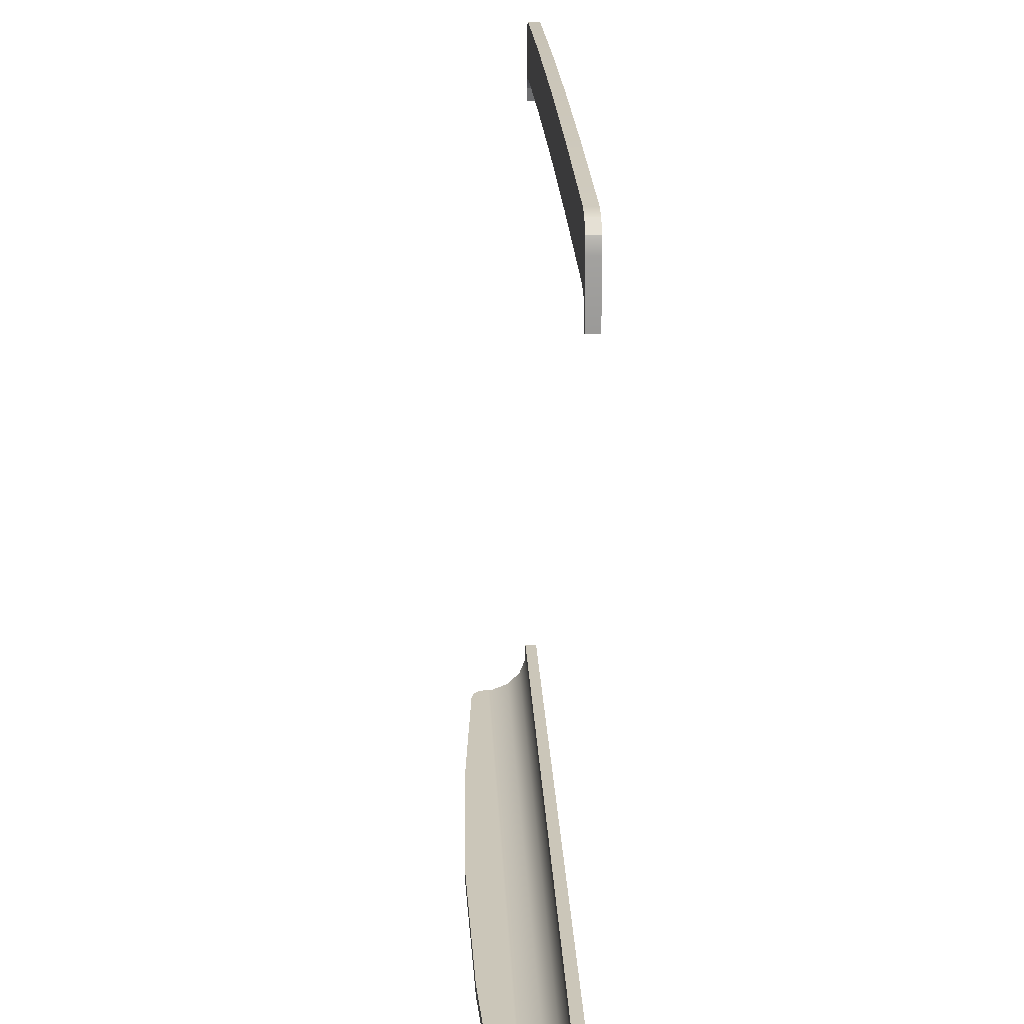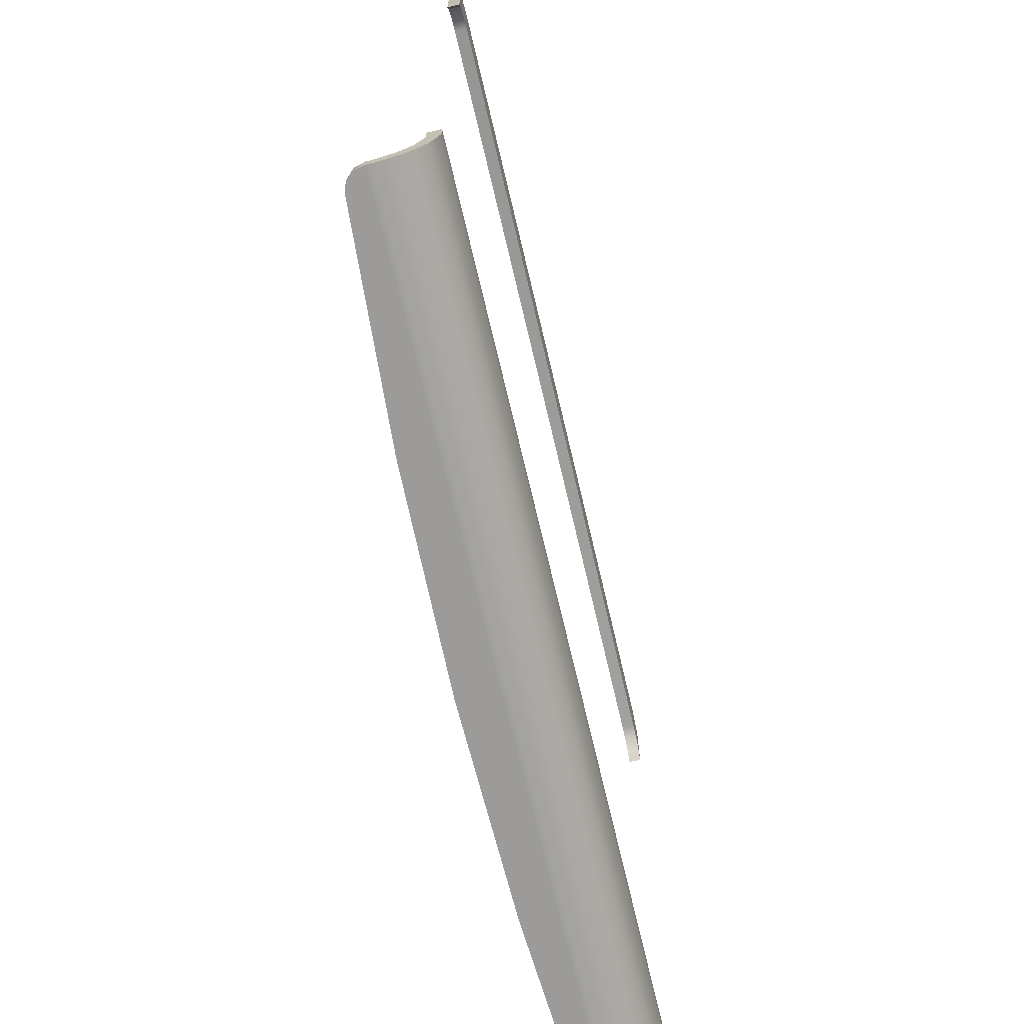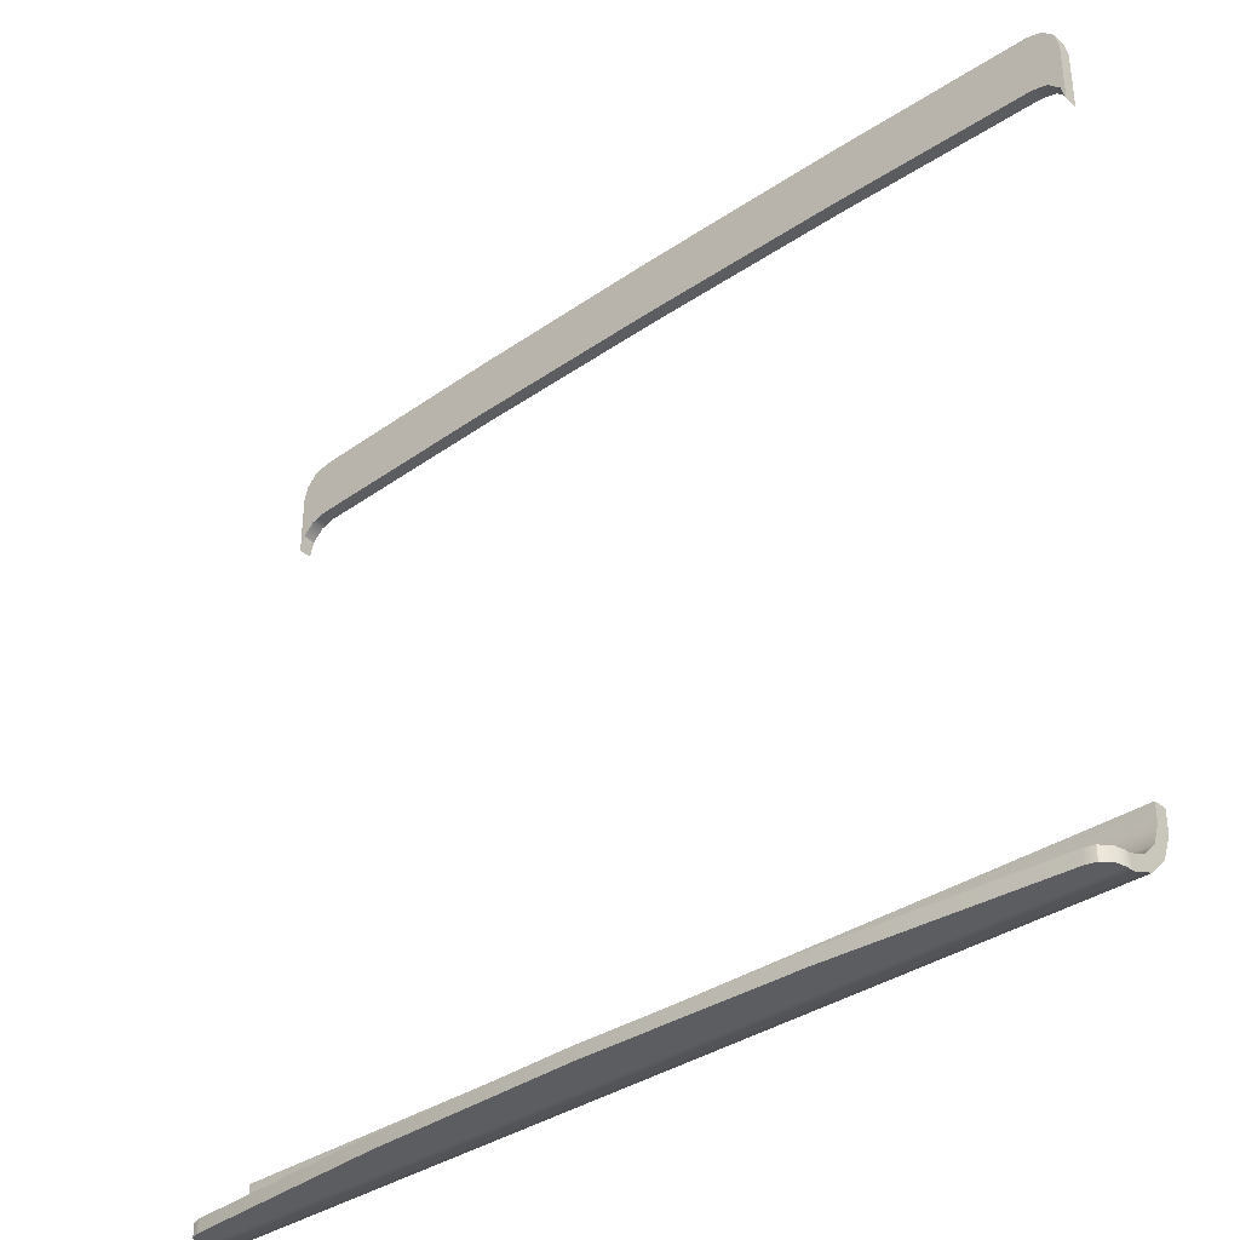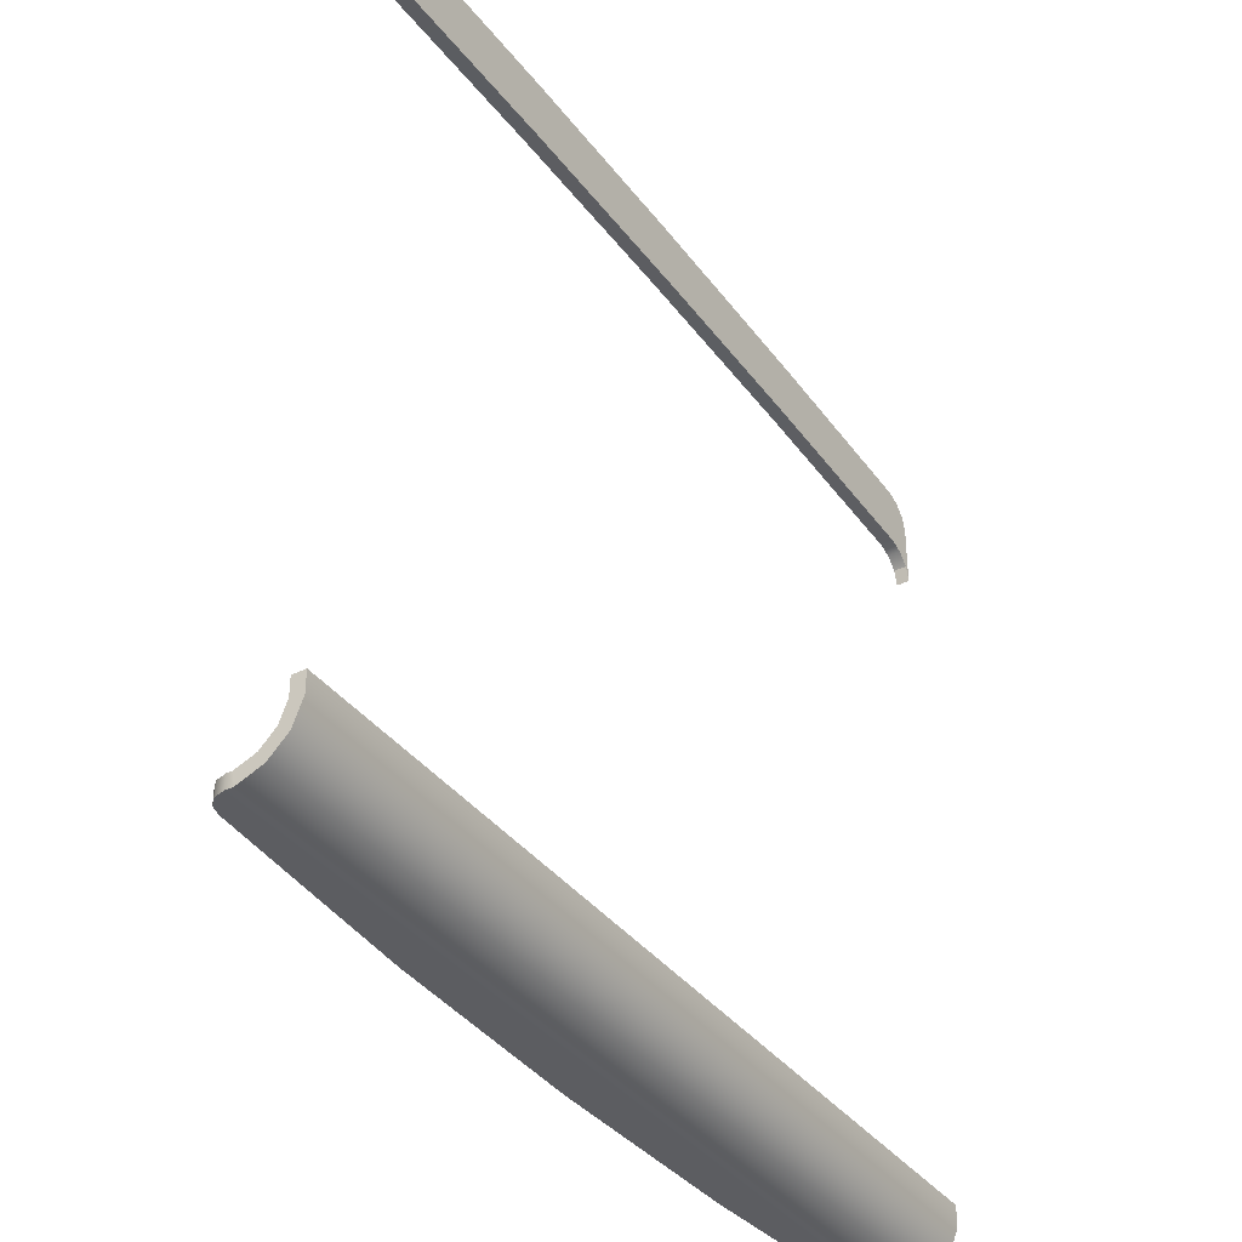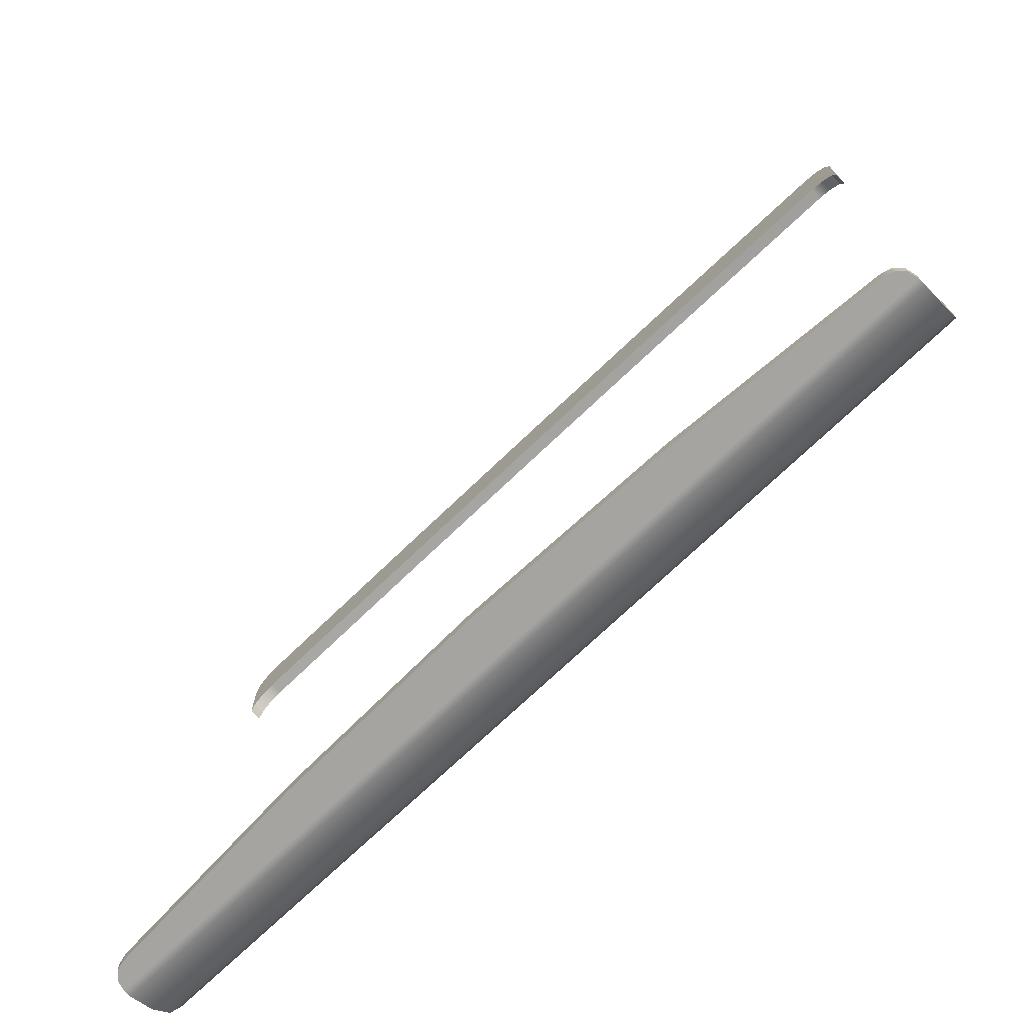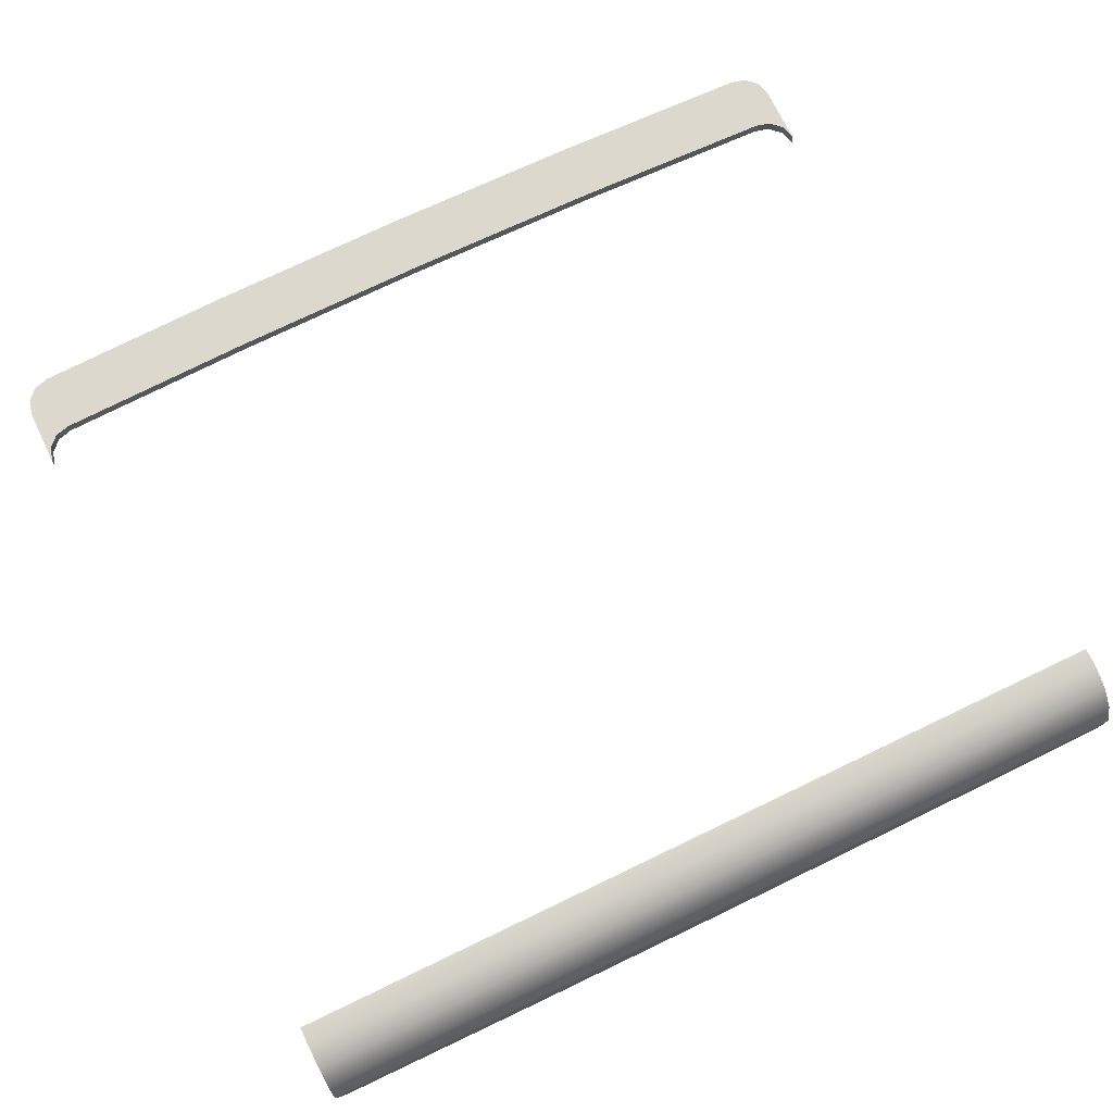
<metadata>
{"format":"obj","ext":"obj","renderer":"f3d","projection":"perspective","resolution":1024,"background":"white","views":[{"elev":21.0,"azim":-92.5,"up":"+Y"},{"elev":-69.8,"azim":-76.8,"up":"+Y"},{"elev":-35.7,"azim":-138.0,"up":"+Y"},{"elev":-37.2,"azim":-57.8,"up":"+Y"},{"elev":-73.2,"azim":-136.4,"up":"+Y"},{"elev":72.6,"azim":-25.7,"up":"+Z"}]}
</metadata>
<code>
o MeshWashingMachineDoor_1_2_GeomSubset_0
v 0.2796 -0.3059 0.4451
v -0.2792 -0.2932 0.4451
v -0.2792 -0.3059 0.4451
v 0.2796 -0.2932 0.4451
v 0.2796 -0.3206 0.4393
v -0.2792 -0.3206 0.4393
v 0.2796 -0.3319 0.4281
v -0.2792 -0.3319 0.4281
v -0.2792 -0.3377 0.4133
v 0.2796 -0.3377 0.4133
v 0.1337 -0.3377 0.3872
v -0.1333 -0.3377 0.3872
v 0.000183 -0.3377 0.3844
v -0.2665 -0.3377 0.3959
v 0.2669 -0.3377 0.3959
v 0.2732 -0.3377 0.3976
v -0.2729 -0.3377 0.3976
v 0.2779 -0.3377 0.4022
v -0.2775 -0.3377 0.4022
v 0.2796 -0.3377 0.4086
v -0.2792 -0.3377 0.4086
v -0.2767 0.1291 0.4451
v -0.2792 0.1577 0.4451
v -0.2792 0.1196 0.4451
v -0.2767 0.1672 0.4451
v -0.2697 0.136 0.4451
v -0.2697 0.1741 0.4451
v -0.2602 0.1386 0.4451
v -0.2602 0.1767 0.4451
v -0.13 0.1422 0.4451
v -0.13 0.1803 0.4451
v 0.000183 0.1434 0.4451
v 0.000183 0.1815 0.4451
v 0.1304 0.1422 0.4451
v 0.1304 0.1803 0.4451
v 0.2605 0.1386 0.4451
v 0.2605 0.1767 0.4451
v 0.2701 0.136 0.4451
v 0.2701 0.1741 0.4451
v 0.277 0.1291 0.4451
v 0.277 0.1672 0.4451
v 0.2796 0.1196 0.4451
v 0.2796 0.1577 0.4451
v 0.2796 -0.3044 0.4371
v -0.2792 -0.2932 0.4371
v -0.2792 -0.3044 0.4371
v 0.2796 -0.2932 0.4371
v 0.2796 -0.3162 0.4324
v -0.2792 -0.3162 0.4324
v 0.2796 -0.325 0.4236
v -0.2792 -0.325 0.4236
v -0.2792 -0.3296 0.4118
v 0.2796 -0.3296 0.4118
v 0.1337 -0.3296 0.3872
v -0.1333 -0.3296 0.3872
v 0.000183 -0.3296 0.3844
v -0.2665 -0.3296 0.3959
v 0.2669 -0.3296 0.3959
v 0.2732 -0.3296 0.3976
v -0.2729 -0.3296 0.3976
v 0.2779 -0.3296 0.4022
v -0.2775 -0.3296 0.4022
v 0.2796 -0.3296 0.4086
v -0.2792 -0.3296 0.4086
v -0.2767 0.1291 0.4371
v -0.2792 0.1577 0.4371
v -0.2792 0.1196 0.4371
v -0.2767 0.1672 0.4371
v -0.2697 0.136 0.4371
v -0.2697 0.1741 0.4371
v -0.2602 0.1386 0.4371
v -0.2602 0.1767 0.4371
v -0.13 0.1422 0.4371
v -0.13 0.1803 0.4371
v 0.000183 0.1434 0.4371
v 0.000183 0.1815 0.4371
v 0.1304 0.1422 0.4371
v 0.1304 0.1803 0.4371
v 0.2605 0.1386 0.4371
v 0.2605 0.1767 0.4371
v 0.2701 0.136 0.4371
v 0.2701 0.1741 0.4371
v 0.277 0.1291 0.4371
v 0.277 0.1672 0.4371
v 0.2796 0.1196 0.4371
v 0.2796 0.1577 0.4371
v 0.2796 -0.2932 0.4451
v -0.2792 0.1196 0.4451
v -0.2792 -0.2932 0.4451
v -0.2767 0.1291 0.4451
v -0.2697 0.136 0.4451
v -0.2602 0.1386 0.4451
v -0.13 0.1422 0.4451
v 0.000183 0.1434 0.4451
v 0.1304 0.1422 0.4451
v 0.2605 0.1386 0.4451
v 0.2701 0.136 0.4451
v 0.277 0.1291 0.4451
v 0.2796 0.1196 0.4451
v 0.2796 -0.2932 0.4371
v -0.2792 0.1196 0.4371
v -0.2792 -0.2932 0.4371
v -0.2767 0.1291 0.4371
v -0.2697 0.136 0.4371
v -0.2602 0.1386 0.4371
v -0.13 0.1422 0.4371
v 0.000183 0.1434 0.4371
v 0.1304 0.1422 0.4371
v 0.2605 0.1386 0.4371
v 0.2701 0.136 0.4371
v 0.277 0.1291 0.4371
v 0.2796 0.1196 0.4371
f 44 46 45
f 45 47 44
f 4 2 1
f 3 1 2
f 48 49 46
f 46 44 48
f 1 3 5
f 6 5 3
f 50 51 49
f 49 48 50
f 5 6 7
f 8 7 6
f 50 53 52
f 52 51 50
f 8 9 7
f 10 7 9
f 54 56 55
f 55 57 54
f 57 58 54
f 57 59 58
f 57 60 59
f 60 61 59
f 60 62 61
f 62 63 61
f 62 64 63
f 64 53 63
f 64 52 53
f 9 21 10
f 10 21 20
f 21 19 20
f 20 19 18
f 19 17 18
f 18 17 16
f 17 14 16
f 16 14 15
f 15 14 11
f 14 12 11
f 13 11 12
f 65 67 66
f 66 68 65
f 68 69 65
f 68 70 69
f 70 71 69
f 70 72 71
f 72 73 71
f 72 74 73
f 74 75 73
f 74 76 75
f 76 77 75
f 76 78 77
f 78 79 77
f 78 80 79
f 80 81 79
f 80 82 81
f 82 83 81
f 82 84 83
f 84 85 83
f 84 86 85
f 43 41 42
f 42 41 40
f 41 39 40
f 40 39 38
f 39 37 38
f 38 37 36
f 37 35 36
f 36 35 34
f 35 33 34
f 34 33 32
f 33 31 32
f 32 31 30
f 31 29 30
f 30 29 28
f 29 27 28
f 28 27 26
f 27 25 26
f 26 25 22
f 25 23 22
f 24 22 23
f 2 45 46 3
f 1 44 47 4
f 4 47 45 2
f 3 46 49 6
f 5 48 44 1
f 6 49 51 8
f 7 50 48 5
f 10 53 50 7
f 8 51 52 9
f 12 55 56 13
f 13 56 54 11
f 14 57 55 12
f 11 54 58 15
f 15 58 59 16
f 17 60 57 14
f 16 59 61 18
f 19 62 60 17
f 18 61 63 20
f 21 64 62 19
f 20 63 53 10
f 9 52 64 21
f 23 66 67 24
f 24 67 65 22
f 25 68 66 23
f 22 65 69 26
f 27 70 68 25
f 26 69 71 28
f 29 72 70 27
f 28 71 73 30
f 31 74 72 29
f 30 73 75 32
f 33 76 74 31
f 32 75 77 34
f 35 78 76 33
f 34 77 79 36
f 37 80 78 35
f 36 79 81 38
f 39 82 80 37
f 38 81 83 40
f 41 84 82 39
f 40 83 85 42
f 42 85 86 43
f 43 86 84 41

</code>
